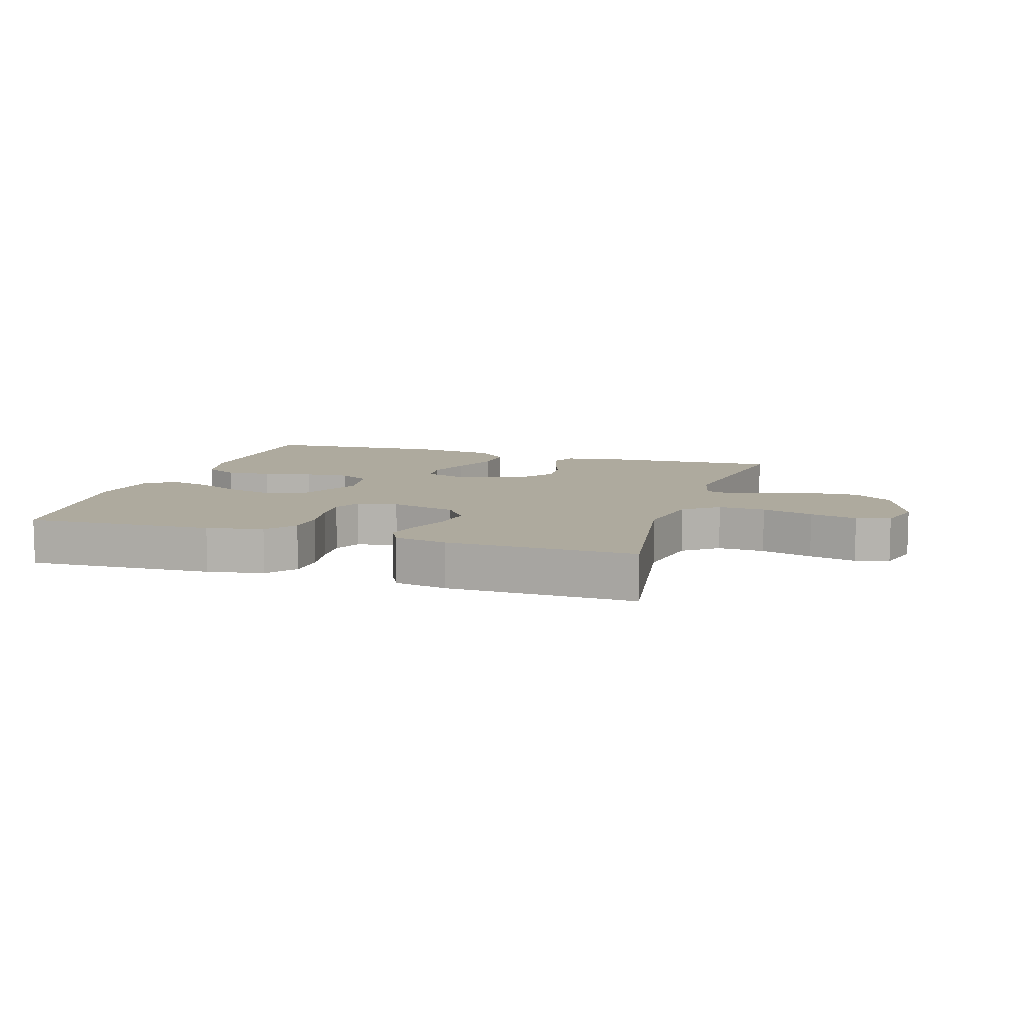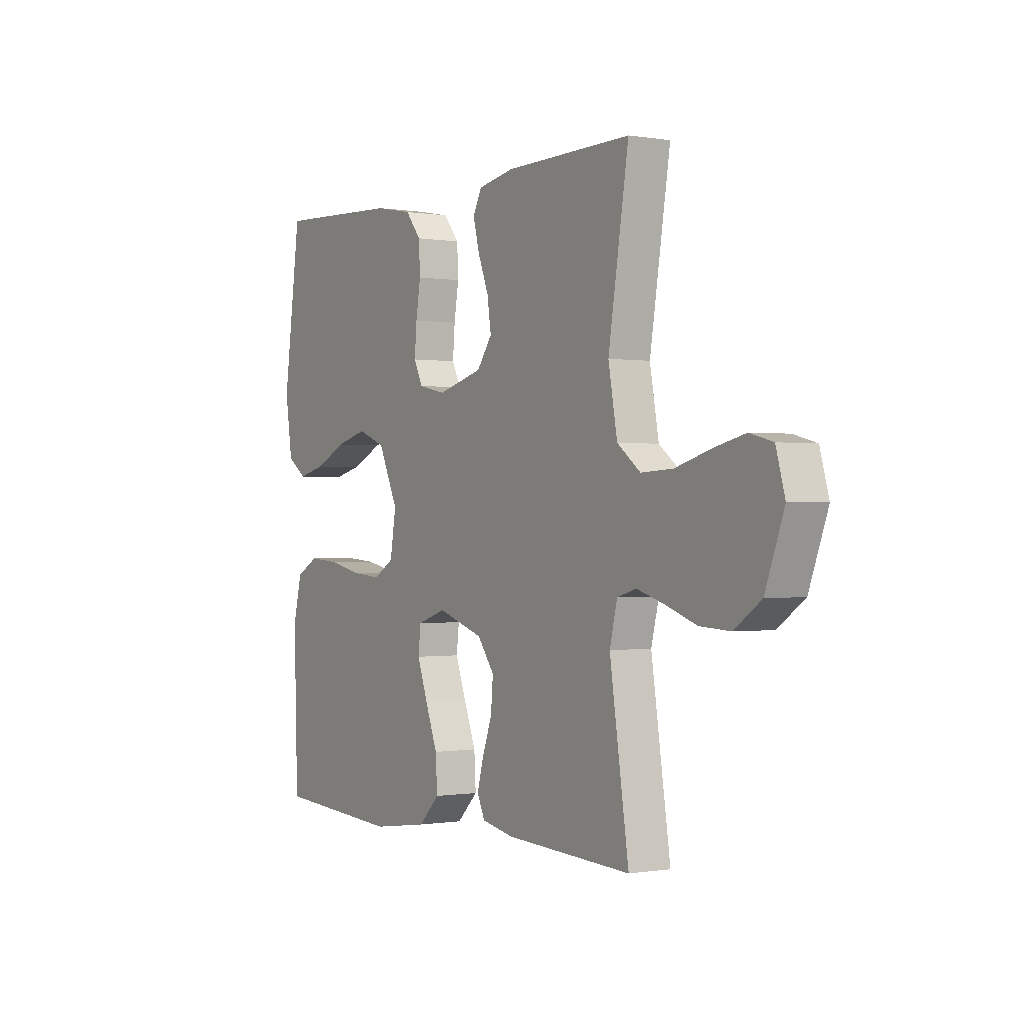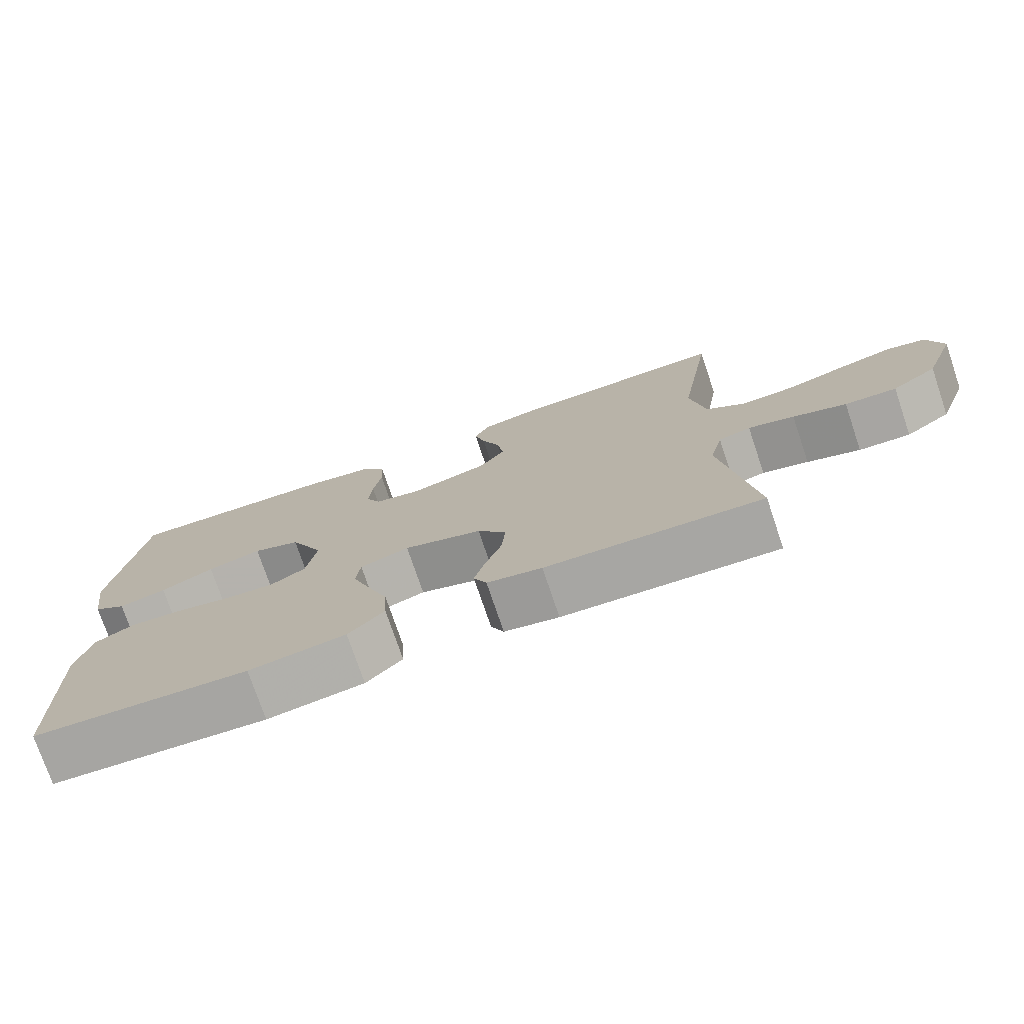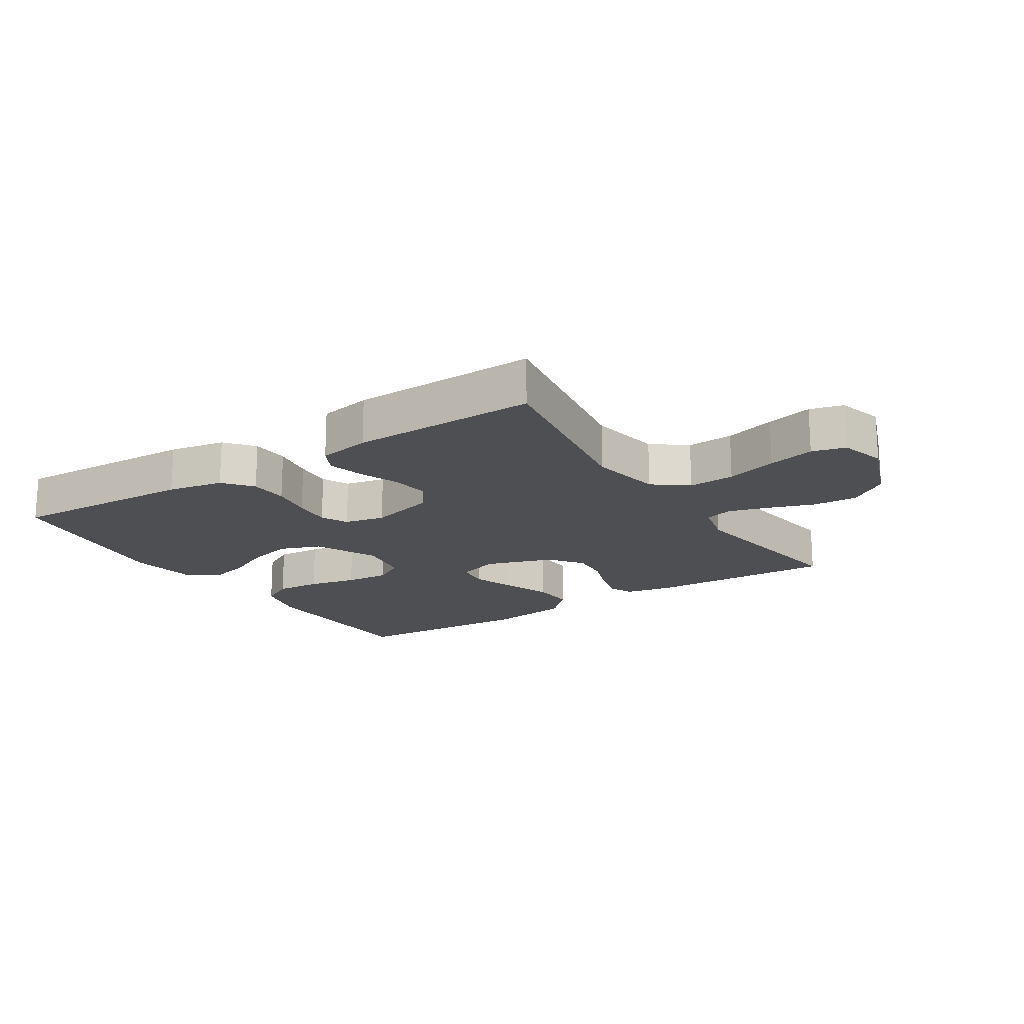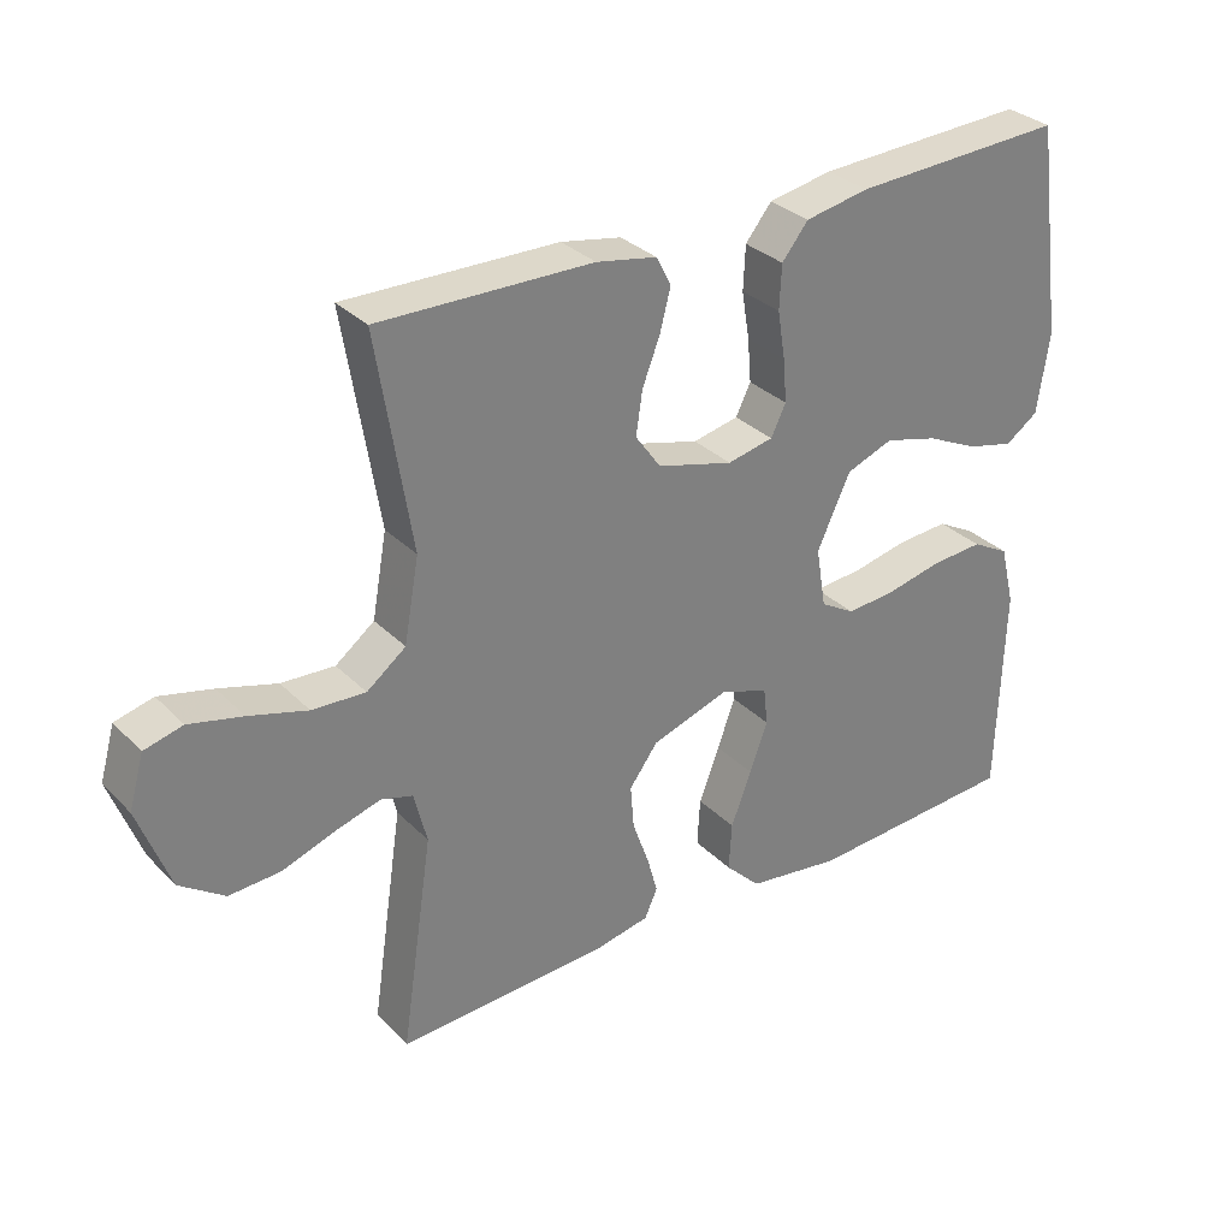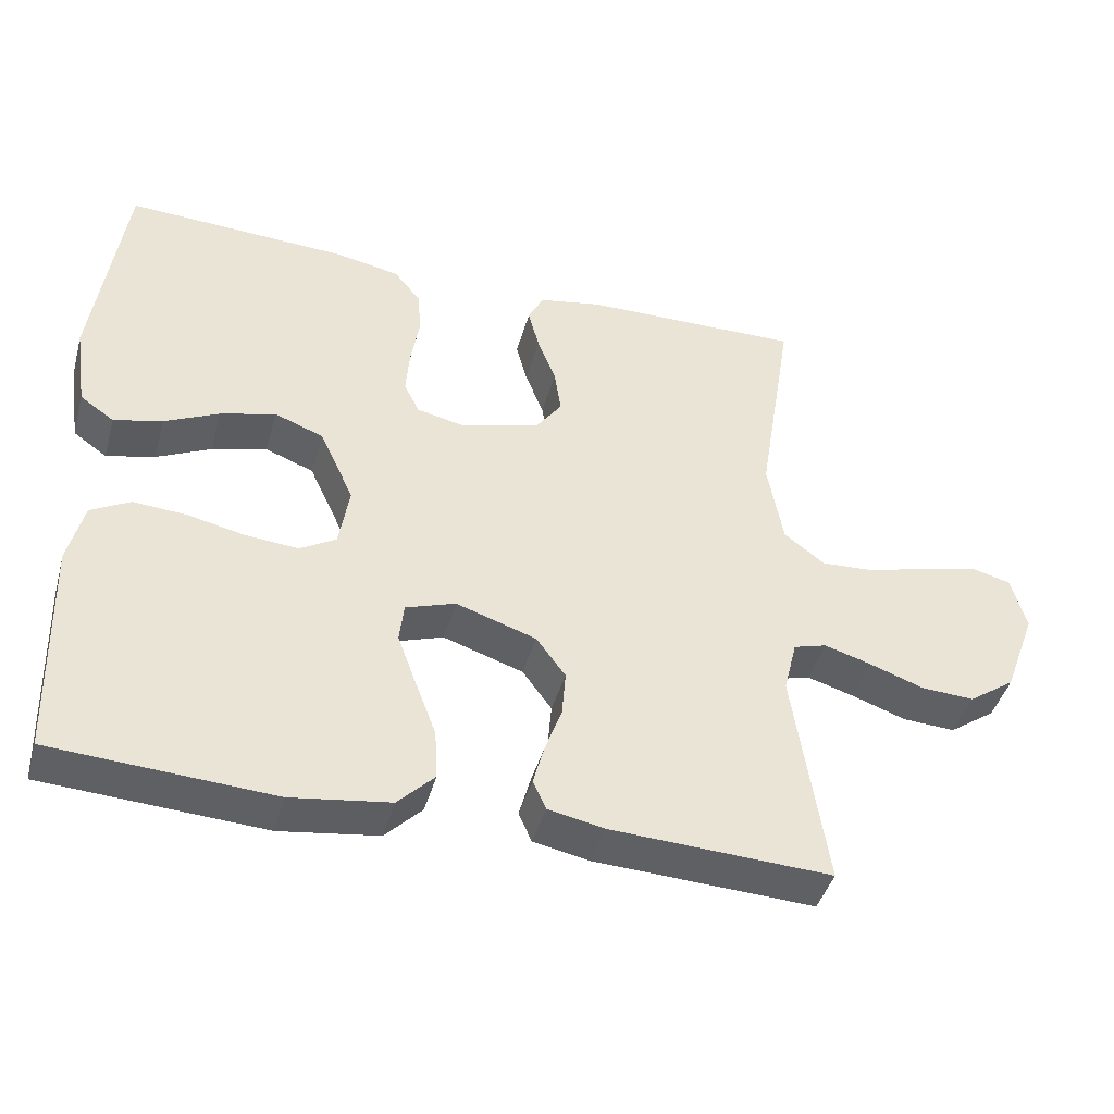
<metadata>
{"format":"obj","ext":"obj","renderer":"f3d","projection":"perspective","resolution":1024,"background":"white","views":[{"elev":9.3,"azim":17.4,"up":"+Y"},{"elev":-0.3,"azim":57.9,"up":"+Z"},{"elev":-75.4,"azim":18.7,"up":"+Z"},{"elev":-17.9,"azim":32.8,"up":"+Y"},{"elev":31.4,"azim":144.0,"up":"+Z"},{"elev":-42.9,"azim":-15.4,"up":"+Z"}]}
</metadata>
<code>
v -0.5 0.07 -0.5
v -0.509 0.07 -0.2
v -0.488 0.07 -0.115
v -0.435 0.07 -0.086
v -0.362 0.07 -0.091
v -0.284 0.07 -0.108
v -0.213 0.07 -0.114
v -0.164 0.07 -0.085
v -0.15 0.07 0
v -0.197 0.07 0.101
v -0.263 0.07 0.126
v -0.338 0.07 0.106
v -0.412 0.07 0.071
v -0.478 0.07 0.055
v -0.524 0.07 0.087
v -0.541 0.07 0.2
v -0.5 0.07 0.5
v -0.2 0.07 0.486
v -0.11 0.07 0.469
v -0.073 0.07 0.423
v -0.07 0.07 0.361
v -0.081 0.07 0.294
v -0.086 0.07 0.233
v -0.065 0.07 0.19
v 0 0.07 0.176
v 0.107 0.07 0.205
v 0.143 0.07 0.255
v 0.134 0.07 0.316
v 0.109 0.07 0.38
v 0.094 0.07 0.438
v 0.115 0.07 0.479
v 0.2 0.07 0.495
v 0.5 0.07 0.5
v 0.452 0.07 0.2
v 0.473 0.07 0.084
v 0.528 0.07 0.042
v 0.603 0.07 0.046
v 0.685 0.07 0.07
v 0.76 0.07 0.088
v 0.814 0.07 0.074
v 0.835 0.07 0
v 0.791 0.07 -0.119
v 0.728 0.07 -0.163
v 0.656 0.07 -0.159
v 0.582 0.07 -0.133
v 0.518 0.07 -0.114
v 0.473 0.07 -0.127
v 0.455 0.07 -0.2
v 0.5 0.07 -0.5
v 0.2 0.07 -0.486
v 0.124 0.07 -0.471
v 0.106 0.07 -0.431
v 0.121 0.07 -0.376
v 0.144 0.07 -0.312
v 0.149 0.07 -0.25
v 0.109 0.07 -0.196
v 0 0.07 -0.16
v -0.068 0.07 -0.183
v -0.074 0.07 -0.236
v -0.049 0.07 -0.305
v -0.02 0.07 -0.381
v -0.016 0.07 -0.449
v -0.066 0.07 -0.499
v -0.2 0.07 -0.518
v -0.5 0 -0.5
v -0.509 0 -0.2
v -0.488 0 -0.115
v -0.435 0 -0.086
v -0.362 0 -0.091
v -0.284 0 -0.108
v -0.213 0 -0.114
v -0.164 0 -0.085
v -0.15 0 0
v -0.197 0 0.101
v -0.263 0 0.126
v -0.338 0 0.106
v -0.412 0 0.071
v -0.478 0 0.055
v -0.524 0 0.087
v -0.541 0 0.2
v -0.5 0 0.5
v -0.2 0 0.486
v -0.11 0 0.469
v -0.073 0 0.423
v -0.07 0 0.361
v -0.081 0 0.294
v -0.086 0 0.233
v -0.065 0 0.19
v 0 0 0.176
v 0.107 0 0.205
v 0.143 0 0.255
v 0.134 0 0.316
v 0.109 0 0.38
v 0.094 0 0.438
v 0.115 0 0.479
v 0.2 0 0.495
v 0.5 0 0.5
v 0.452 0 0.2
v 0.473 0 0.084
v 0.528 0 0.042
v 0.603 0 0.046
v 0.685 0 0.07
v 0.76 0 0.088
v 0.814 0 0.074
v 0.835 0 0
v 0.791 0 -0.119
v 0.728 0 -0.163
v 0.656 0 -0.159
v 0.582 0 -0.133
v 0.518 0 -0.114
v 0.473 0 -0.127
v 0.455 0 -0.2
v 0.5 0 -0.5
v 0.2 0 -0.486
v 0.124 0 -0.471
v 0.106 0 -0.431
v 0.121 0 -0.376
v 0.144 0 -0.312
v 0.149 0 -0.25
v 0.109 0 -0.196
v 0 0 -0.16
v -0.068 0 -0.183
v -0.074 0 -0.236
v -0.049 0 -0.305
v -0.02 0 -0.381
v -0.016 0 -0.449
v -0.066 0 -0.499
v -0.2 0 -0.518
f 60 61 62 63
f 59 60 63 64
f 58 59 64 1
f 51 52 53 54
f 49 50 51 54
f 48 49 54 55
f 47 48 55 56
f 42 43 44 45
f 42 45 46
f 41 42 46
f 37 38 39 40
f 37 40 41 46
f 31 32 33 34
f 31 34 35
f 28 29 30 31
f 27 28 31 35
f 26 27 35 36
f 19 20 21 22
f 19 22 23
f 18 19 23
f 17 18 23
f 16 17 23 24
f 12 13 14 15
f 11 12 15 16
f 3 4 5 6
f 3 6 7
f 58 1 2 3
f 57 58 3 7
f 47 56 57
f 36 37 46 47
f 25 26 36 47
f 11 16 24 25
f 10 11 25 47
f 9 10 47 57
f 57 7 8
f 8 9 57
f 127 126 125 124
f 128 127 124 123
f 65 128 123 122
f 118 117 116 115
f 118 115 114 113
f 119 118 113 112
f 120 119 112 111
f 109 108 107 106
f 110 109 106
f 110 106 105
f 104 103 102 101
f 110 105 104 101
f 98 97 96 95
f 99 98 95
f 95 94 93 92
f 99 95 92 91
f 100 99 91 90
f 86 85 84 83
f 87 86 83
f 87 83 82
f 87 82 81
f 88 87 81 80
f 79 78 77 76
f 80 79 76 75
f 70 69 68 67
f 71 70 67
f 67 66 65 122
f 71 67 122 121
f 121 120 111
f 111 110 101 100
f 111 100 90 89
f 89 88 80 75
f 111 89 75 74
f 121 111 74 73
f 72 71 121
f 121 73 72
f 1 65 66 2
f 2 66 67 3
f 3 67 68 4
f 4 68 69 5
f 5 69 70 6
f 6 70 71 7
f 7 71 72 8
f 8 72 73 9
f 9 73 74 10
f 10 74 75 11
f 11 75 76 12
f 12 76 77 13
f 13 77 78 14
f 14 78 79 15
f 15 79 80 16
f 16 80 81 17
f 17 81 82 18
f 18 82 83 19
f 19 83 84 20
f 20 84 85 21
f 21 85 86 22
f 22 86 87 23
f 23 87 88 24
f 24 88 89 25
f 25 89 90 26
f 26 90 91 27
f 27 91 92 28
f 28 92 93 29
f 29 93 94 30
f 30 94 95 31
f 31 95 96 32
f 32 96 97 33
f 33 97 98 34
f 34 98 99 35
f 35 99 100 36
f 36 100 101 37
f 37 101 102 38
f 38 102 103 39
f 39 103 104 40
f 40 104 105 41
f 41 105 106 42
f 42 106 107 43
f 43 107 108 44
f 44 108 109 45
f 45 109 110 46
f 46 110 111 47
f 47 111 112 48
f 48 112 113 49
f 49 113 114 50
f 50 114 115 51
f 51 115 116 52
f 52 116 117 53
f 53 117 118 54
f 54 118 119 55
f 55 119 120 56
f 56 120 121 57
f 57 121 122 58
f 58 122 123 59
f 59 123 124 60
f 60 124 125 61
f 61 125 126 62
f 62 126 127 63
f 63 127 128 64
f 64 128 65 1

</code>
